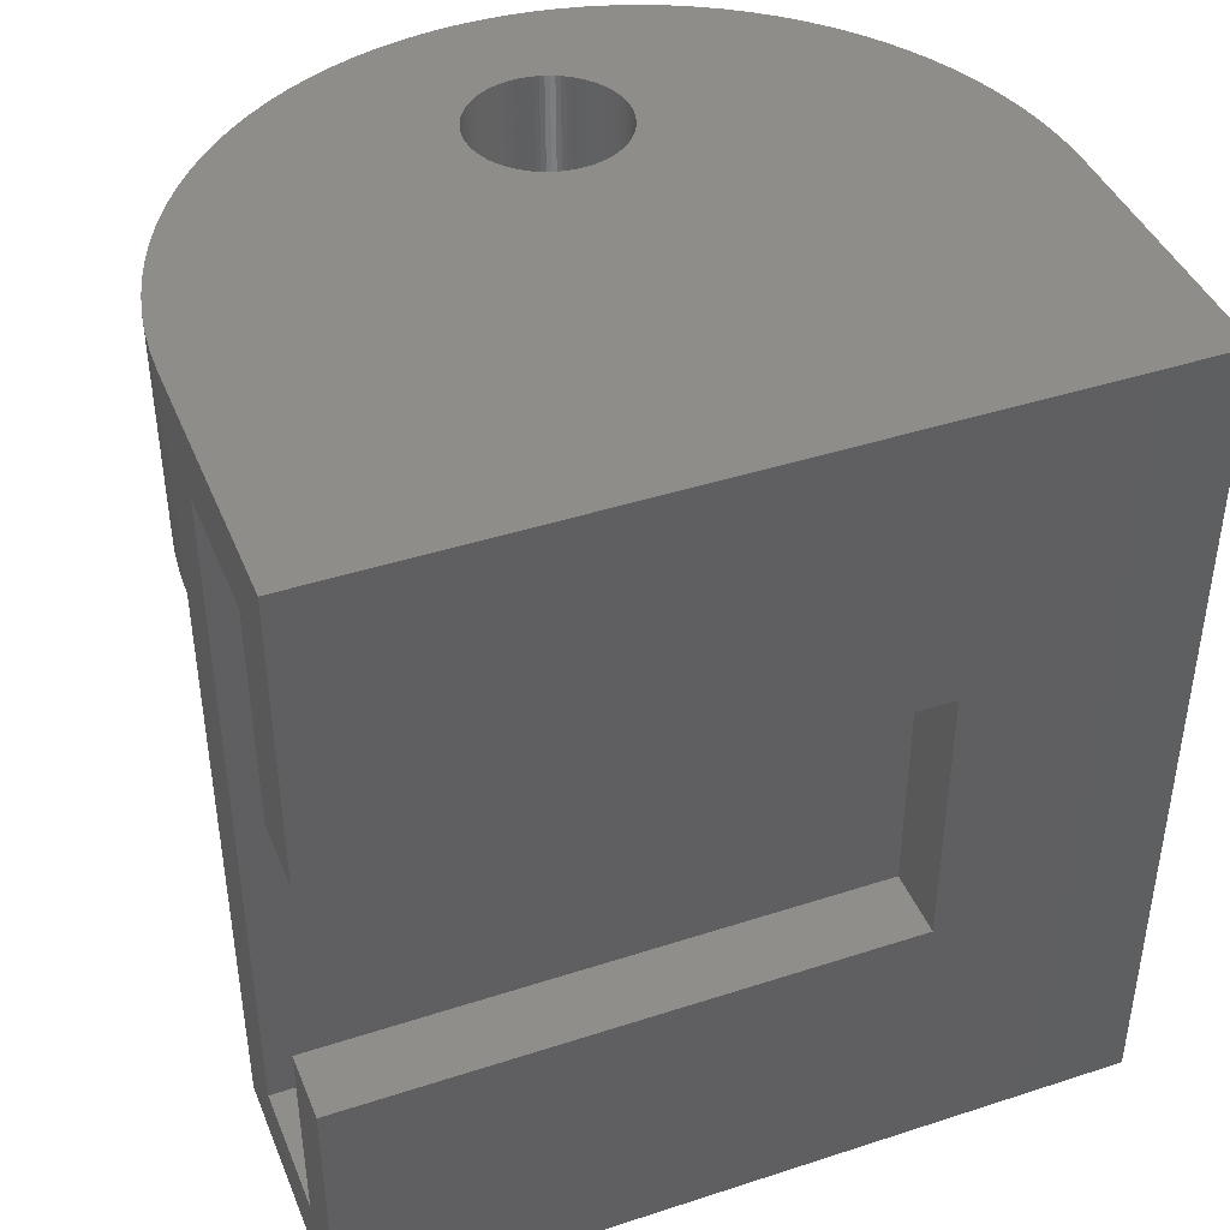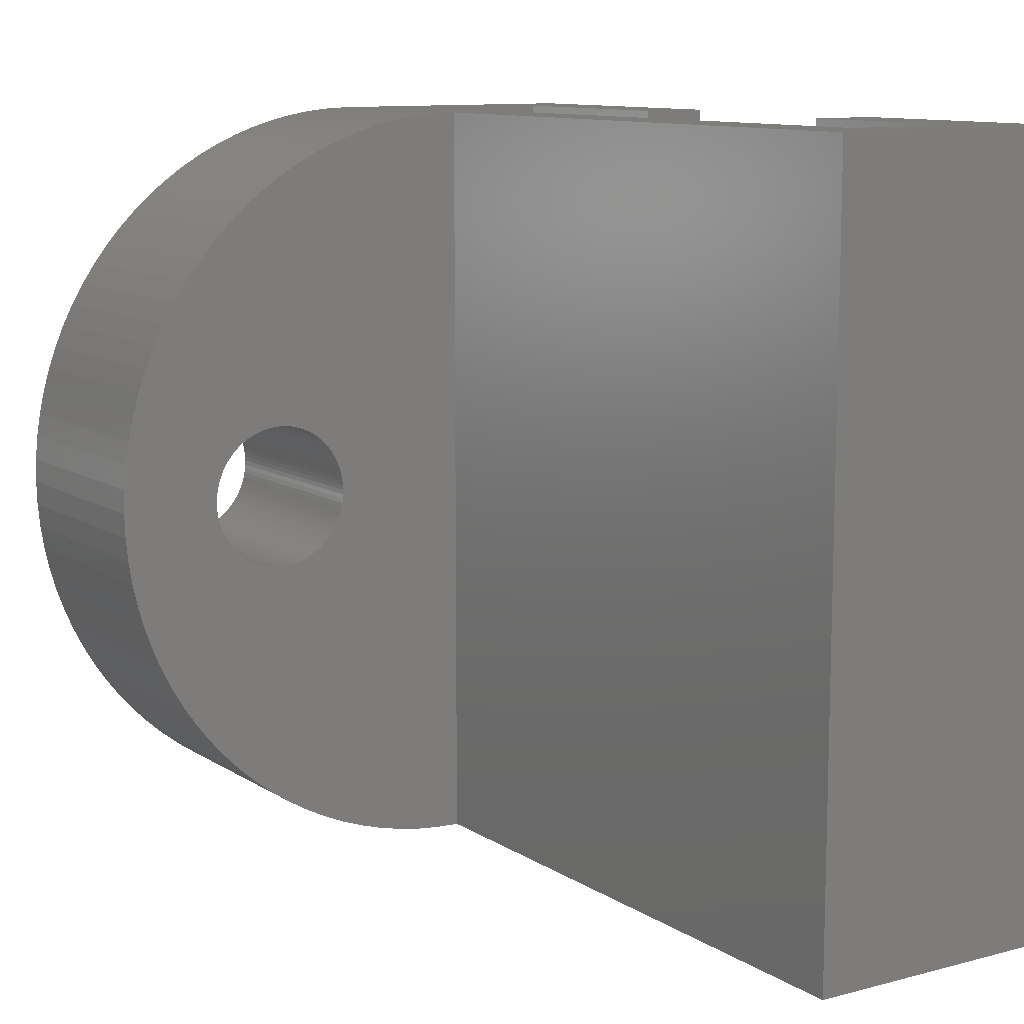
<metadata>
{"format":"stl","ext":"stl","renderer":"f3d","projection":"perspective","resolution":1024,"background":"white","views":[{"elev":42.2,"azim":68.7,"up":"+Y"},{"elev":10.7,"azim":-33.2,"up":"+Z"}]}
</metadata>
<code>
# stl→obj: 357 verts, 843 faces
v 0 22.5 28
v 0 22.5 23.58
v 0 0 28
v 0 22.5 1.857e-15
v 0 30.5 0
v 0 0 0
v 0 30.5 6.498
v 0 30.5 1.414e-15
v 0 30.5 28
v 0 22.5 10.43
v 0 22.5 1.732
v 0 30.5 8.082e-17
v 9.75 10 28
v 7.25 10 28
v 7.25 2.5 28
v 2.5 28 28
v 2.5 2.5 28
v 9.75 0 28
v 7.25 28 28
v 8.573e-16 30.5 28
v 9.75 20 28
v 7.25 20 28
v 9.75 30.5 28
v 9.75 20 8
v 9.75 0 0
v 9.75 30.5 0
v 9.75 10 8
v 0.001 30.5 6.498
v 0.001 30.5 28
v 1.248e-15 30.5 28
v 4.669e-16 30.5 28
v 4.5 24.25 0
v 4.5 6.25 0
v 5.5 6.25 0
v 5.5 24.25 0
v 2.5 28 2.5
v 2.5 2.5 2.5
v 7.25 20 8
v 7.25 28 2.5
v 7.25 2.5 2.5
v 7.25 10 8
v 4.5 24.25 2.5
v 5.5 6.25 2.5
v 4.5 6.25 2.5
v 5.5 24.25 2.5
v -10.21 30.5 23.58
v -10.21 22.5 23.58
v -9.584 22.5 24.21
v -8.924 22.5 3.213
v -9.584 22.5 3.794
v -9.584 30.5 3.794
v -8.924 30.5 3.213
v 0.001 30.5 22.23
v -11.33 30.5 22.23
v -10.79 30.5 22.92
v -9.584 30.5 24.21
v -8.924 30.5 24.79
v -8.229 30.5 25.33
v -7.502 30.5 25.82
v -6.745 30.5 26.27
v -5.961 30.5 26.67
v -5.154 30.5 27.02
v -4.326 30.5 27.31
v -3.482 30.5 27.56
v -2.623 30.5 27.75
v -1.755 30.5 27.89
v -0.8791 30.5 27.97
v -4.326 22.5 27.31
v -3.482 22.5 27.56
v -13.31 22.5 18.33
v -13.56 22.5 17.48
v -6.745 22.5 1.732
v -7.502 22.5 2.179
v -8.229 22.5 2.674
v -8.229 30.5 2.674
v -7.502 30.5 2.179
v -2.572e-15 22.5 1.776e-15
v -2.572e-15 30.5 0
v -13.56 22.5 10.52
v -13.75 30.5 11.38
v -13.56 30.5 10.52
v -13.97 22.5 14.88
v -14 22.5 14
v -11.33 30.5 5.771
v -11.82 22.5 6.498
v -11.82 30.5 6.498
v -0.8791 22.5 0.02763
v -1.755 22.5 0.1104
v -1.755 30.5 0.1104
v -0.8791 30.5 0.02763
v -0.8791 22.5 27.97
v 0.001 30.5 14.53
v -13.31 30.5 9.674
v -8.229 22.5 25.33
v -7.502 22.5 25.82
v -2.623 22.5 27.75
v -13.97 22.5 13.12
v -14 30.5 14
v -13.97 30.5 13.12
v -13.89 22.5 12.25
v -13.89 30.5 12.25
v -11.82 30.5 21.5
v -11.82 22.5 21.5
v -11.33 22.5 22.23
v -13.56 30.5 17.48
v -13.31 30.5 18.33
v -13.02 30.5 19.15
v -5.154 30.5 0.9831
v -4.326 30.5 0.6852
v -5.961 22.5 1.332
v -4.326 22.5 0.6852
v -5.154 22.5 0.9831
v -3.482 22.5 0.4398
v -2.623 22.5 0.248
v -5.961 30.5 1.332
v -10.21 22.5 4.416
v -10.21 30.5 4.416
v -10.79 30.5 5.076
v -8.927 22.5 16.32
v -9.044 22.5 16.25
v -8.778 22.5 16.4
v -5.047 22.5 13.5
v -5.021 22.5 13.67
v -8.626 22.5 16.46
v -8.469 22.5 16.52
v -8.309 22.5 16.57
v -8.147 22.5 16.6
v -7.982 22.5 16.63
v -7.816 22.5 16.64
v -7.65 22.5 16.65
v -7.484 22.5 16.64
v -7.318 22.5 16.63
v -7.153 22.5 16.6
v -6.991 22.5 16.57
v -6.831 22.5 16.52
v -6.674 22.5 16.46
v -6.522 22.5 16.4
v -6.373 22.5 16.32
v -6.23 22.5 16.24
v -6.092 22.5 16.14
v -5.961 22.5 16.04
v -5.836 22.5 15.93
v -5.718 22.5 15.81
v -5.608 22.5 15.69
v -5.506 22.5 15.56
v -5.413 22.5 15.42
v -5.328 22.5 15.28
v -5.252 22.5 15.13
v -5.186 22.5 14.98
v -5.13 22.5 14.82
v -5.083 22.5 14.66
v -5.047 22.5 14.5
v -5.021 22.5 14.33
v -5.005 22.5 14.17
v -5 22.5 14
v -5.005 22.5 13.83
v -5.083 22.5 13.34
v -5.13 22.5 13.18
v -5.186 22.5 13.02
v -5.252 22.5 12.87
v -5.328 22.5 12.72
v -5.413 22.5 12.58
v -5.506 22.5 12.44
v -5.608 22.5 12.31
v -5.718 22.5 12.19
v -5.836 22.5 12.07
v -5.961 22.5 11.96
v -6.092 22.5 11.86
v -6.23 22.5 11.76
v -6.373 22.5 11.68
v -6.522 22.5 11.6
v -6.674 22.5 11.54
v -6.831 22.5 11.48
v -6.991 22.5 11.43
v -7.153 22.5 11.4
v -7.318 22.5 11.37
v -7.484 22.5 11.36
v -7.65 22.5 11.35
v -7.816 22.5 11.36
v -7.982 22.5 11.37
v -8.147 22.5 11.4
v -8.28 22.5 11.43
v -11.33 22.5 5.771
v -13.75 22.5 11.38
v -5.961 22.5 26.67
v -8.924 22.5 24.79
v -12.67 30.5 8.039
v -13.02 30.5 8.846
v -12.27 22.5 7.255
v -13.75 22.5 16.62
v -13.89 22.5 15.75
v -8.927 22.5 11.68
v -8.974 22.5 11.71
v -8.778 22.5 11.6
v -8.614 22.5 11.53
v -8.626 22.5 11.54
v -9.794 22.5 15.56
v -9.825 22.5 15.51
v -9.692 22.5 15.69
v -9.582 22.5 15.81
v -9.464 22.5 15.93
v -9.455 22.5 15.94
v -10.79 22.5 22.92
v -9.339 22.5 16.04
v -9.208 22.5 16.14
v -9.07 22.5 16.24
v -8.469 22.5 11.48
v -8.309 22.5 11.43
v -12.27 30.5 20.74
v -12.27 22.5 20.74
v -3.482 30.5 0.4398
v -10.29 30.5 14.17
v -8.927 30.5 11.68
v -8.778 30.5 11.6
v -10.3 30.5 14
v -10.29 30.5 13.83
v -6.373 30.5 11.68
v -6.23 30.5 11.76
v -10.28 30.5 13.67
v -10.25 30.5 13.5
v -10.22 30.5 13.34
v -10.17 30.5 13.18
v -10.11 30.5 13.02
v -10.05 30.5 12.87
v -9.972 30.5 12.72
v -9.887 30.5 12.58
v -9.794 30.5 12.44
v -9.692 30.5 12.31
v -9.582 30.5 12.19
v -9.464 30.5 12.07
v -9.339 30.5 11.96
v -9.208 30.5 11.86
v -9.07 30.5 11.76
v -8.626 30.5 11.54
v -8.469 30.5 11.48
v -8.309 30.5 11.43
v -8.147 30.5 11.4
v -7.982 30.5 11.37
v -7.816 30.5 11.36
v -7.65 30.5 11.35
v -7.484 30.5 11.36
v -7.318 30.5 11.37
v -7.153 30.5 11.4
v -6.991 30.5 11.43
v -6.831 30.5 11.48
v -6.674 30.5 11.54
v -6.522 30.5 11.6
v -6.092 30.5 11.86
v -5.961 30.5 11.96
v -5.836 30.5 12.07
v -5.718 30.5 15.81
v -5.836 30.5 15.93
v -5.718 30.5 12.19
v -5.608 30.5 12.31
v -5.506 30.5 12.44
v -5.413 30.5 12.58
v -5.328 30.5 12.72
v -5.252 30.5 12.87
v -5.186 30.5 13.02
v -5.13 30.5 13.18
v -5.083 30.5 13.34
v -5.047 30.5 13.5
v -5.021 30.5 13.67
v -5.005 30.5 13.83
v -5 30.5 14
v -5.005 30.5 14.17
v -5.021 30.5 14.33
v -5.047 30.5 14.5
v -5.083 30.5 14.66
v -5.13 30.5 14.82
v -5.186 30.5 14.98
v -5.252 30.5 15.13
v -5.328 30.5 15.28
v -5.413 30.5 15.42
v -5.506 30.5 15.56
v -5.608 30.5 15.69
v -5.961 30.5 16.04
v -6.092 30.5 16.14
v -6.23 30.5 16.24
v -6.373 30.5 16.32
v -6.522 30.5 16.4
v -6.674 30.5 16.46
v -6.831 30.5 16.52
v -6.991 30.5 16.57
v -7.153 30.5 16.6
v -7.318 30.5 16.63
v -7.484 30.5 16.64
v -7.65 30.5 16.65
v -7.816 30.5 16.64
v -7.982 30.5 16.63
v -8.147 30.5 16.6
v -8.309 30.5 16.57
v -8.469 30.5 16.52
v -8.626 30.5 16.46
v -8.778 30.5 16.4
v -8.927 30.5 16.32
v -9.07 30.5 16.24
v -9.208 30.5 16.14
v -9.339 30.5 16.04
v -9.464 30.5 15.93
v -9.582 30.5 15.81
v -9.692 30.5 15.69
v -9.794 30.5 15.56
v -9.887 30.5 15.42
v -9.972 30.5 15.28
v -10.05 30.5 15.13
v -10.11 30.5 14.98
v -10.17 30.5 14.82
v -10.22 30.5 14.66
v -10.25 30.5 14.5
v -10.28 30.5 14.33
v -12.67 22.5 8.039
v -12.27 30.5 7.255
v -6.745 22.5 26.27
v -10.79 22.5 5.076
v -13.31 22.5 9.674
v -9.887 22.5 12.58
v -9.905 22.5 12.61
v -9.794 22.5 12.44
v -9.379 22.5 11.99
v -9.464 22.5 12.07
v -9.582 22.5 12.19
v -9.692 22.5 12.31
v -10.3 22.5 14
v -10.3 22.5 13.97
v -10.29 22.5 14.17
v -10.28 22.5 14.33
v -10.25 22.5 14.5
v -10.22 22.5 14.66
v -10.17 22.5 14.82
v -10.13 22.5 14.93
v -9.339 22.5 11.96
v -9.208 22.5 11.86
v -9.07 22.5 11.76
v -10.11 22.5 14.98
v -10.05 22.5 15.13
v -9.972 22.5 15.28
v -9.887 22.5 15.42
v -13.75 30.5 16.62
v -13.89 30.5 15.75
v -10.11 22.5 13.02
v -10.17 22.5 13.18
v -10.22 22.5 13.34
v -10.25 22.5 13.5
v -12.67 22.5 19.96
v -9.972 22.5 12.72
v -10.28 22.5 13.67
v -10.05 22.5 12.87
v -10.29 22.5 13.83
v -13.02 22.5 19.15
v -2.623 30.5 0.248
v -6.745 30.5 1.732
v -5.154 22.5 27.02
v -1.755 22.5 27.89
v -13.02 22.5 8.846
v -13.97 30.5 14.88
v -12.67 30.5 19.96
f 1 2 3
f 4 5 6
f 7 5 8
f 9 1 3
f 3 2 10
f 3 10 6
f 10 11 6
f 8 5 12
f 11 4 6
f 12 5 4
f 13 14 15
f 16 9 17
f 17 9 3
f 18 15 3
f 18 13 15
f 15 17 3
f 19 20 16
f 21 19 22
f 20 9 16
f 23 19 21
f 23 20 19
f 24 25 26
f 27 18 25
f 23 21 24
f 23 24 26
f 13 18 27
f 24 27 25
f 28 5 7
f 29 23 28
f 28 26 5
f 23 26 28
f 20 29 30
f 23 29 20
f 20 31 9
f 32 33 5
f 33 25 6
f 26 32 5
f 34 25 33
f 5 33 6
f 35 26 34
f 26 25 34
f 32 26 35
f 3 6 25
f 18 3 25
f 36 16 17
f 37 36 17
f 38 39 40
f 15 14 41
f 40 15 41
f 22 19 38
f 19 39 38
f 38 40 41
f 39 19 16
f 36 39 16
f 42 39 36
f 43 40 39
f 37 44 36
f 45 39 42
f 43 39 45
f 44 40 43
f 36 44 42
f 37 40 44
f 17 15 40
f 37 17 40
f 24 21 22
f 38 24 22
f 27 24 38
f 41 27 38
f 14 13 27
f 41 14 27
f 32 42 44
f 33 32 44
f 43 45 35
f 34 43 35
f 35 45 42
f 32 35 42
f 44 43 34
f 33 44 34
f 46 47 48
f 49 50 51
f 52 49 51
f 53 54 55
f 56 53 46
f 46 53 55
f 57 53 56
f 58 53 57
f 59 53 58
f 60 53 59
f 61 53 60
f 62 53 61
f 63 53 62
f 64 53 63
f 65 53 64
f 66 53 65
f 67 53 66
f 20 53 67
f 29 53 20
f 68 47 69
f 70 71 72
f 73 74 75
f 76 73 75
f 12 77 78
f 12 4 77
f 79 80 81
f 82 83 72
f 84 85 86
f 87 88 89
f 90 87 89
f 67 91 9
f 31 20 9
f 20 67 9
f 92 54 53
f 93 79 81
f 94 47 95
f 64 69 96
f 65 64 96
f 97 83 98
f 99 97 98
f 80 100 101
f 102 103 104
f 54 102 104
f 54 105 106
f 54 106 107
f 108 86 109
f 74 49 52
f 75 74 52
f 11 72 110
f 111 11 112
f 112 11 110
f 113 11 111
f 114 11 113
f 88 11 114
f 87 11 88
f 77 11 87
f 4 11 77
f 115 86 108
f 50 116 117
f 51 50 117
f 118 86 117
f 2 47 10
f 119 47 120
f 121 47 119
f 122 10 123
f 124 47 121
f 124 47 124
f 125 47 124
f 125 47 125
f 126 47 125
f 127 47 126
f 128 47 127
f 128 47 128
f 128 47 128
f 129 47 128
f 130 47 129
f 130 47 130
f 130 47 130
f 131 47 130
f 132 47 131
f 132 47 132
f 132 47 132
f 133 47 132
f 134 47 133
f 135 47 134
f 135 47 135
f 136 47 135
f 136 47 136
f 137 47 136
f 138 47 137
f 139 47 138
f 140 47 139
f 140 47 140
f 141 47 140
f 141 47 141
f 142 47 141
f 143 47 142
f 144 47 143
f 10 47 144
f 10 144 145
f 10 145 146
f 10 146 147
f 10 147 148
f 10 148 149
f 10 149 150
f 10 150 151
f 10 151 152
f 10 152 153
f 10 153 154
f 10 154 155
f 10 155 156
f 10 156 123
f 157 10 122
f 158 10 157
f 159 10 158
f 160 10 159
f 160 10 160
f 161 10 160
f 162 10 161
f 162 10 162
f 163 10 162
f 164 10 163
f 165 10 164
f 166 10 165
f 167 10 166
f 168 10 167
f 168 10 168
f 169 10 168
f 170 10 169
f 170 10 170
f 171 10 170
f 172 72 171
f 173 72 172
f 173 72 173
f 174 72 173
f 175 72 174
f 176 72 175
f 176 72 176
f 176 72 176
f 177 72 176
f 178 72 177
f 178 72 178
f 178 72 178
f 179 72 178
f 180 72 179
f 180 72 180
f 72 10 171
f 181 72 180
f 72 180 180
f 72 181 182
f 72 11 10
f 91 47 1
f 183 85 84
f 79 184 80
f 61 185 62
f 57 186 58
f 187 188 54
f 72 189 85
f 190 191 72
f 71 190 72
f 192 193 72
f 194 192 72
f 195 196 72
f 196 196 72
f 196 194 72
f 197 104 198
f 199 200 104
f 197 199 104
f 200 200 104
f 200 201 104
f 201 202 104
f 202 203 104
f 204 203 202
f 204 205 203
f 204 204 203
f 205 205 203
f 205 206 203
f 206 120 203
f 120 47 203
f 207 195 72
f 207 207 72
f 182 208 72
f 208 207 72
f 207 207 72
f 105 71 106
f 209 210 103
f 102 209 103
f 72 49 74
f 72 50 49
f 72 74 73
f 113 111 109
f 211 113 109
f 112 110 115
f 108 112 115
f 117 86 51
f 51 86 52
f 212 86 54
f 28 7 92
f 213 214 86
f 214 214 86
f 215 216 86
f 217 218 7
f 216 219 86
f 219 220 86
f 220 221 86
f 221 222 86
f 222 223 86
f 223 224 86
f 224 225 86
f 225 226 86
f 226 226 86
f 226 227 86
f 227 228 86
f 228 229 86
f 229 230 86
f 230 231 86
f 231 232 86
f 232 233 86
f 233 213 86
f 213 213 86
f 214 234 86
f 234 234 86
f 234 235 86
f 235 236 86
f 236 236 86
f 236 237 86
f 237 237 86
f 237 238 86
f 238 239 86
f 239 239 86
f 239 239 86
f 239 240 86
f 240 241 86
f 241 241 86
f 241 241 86
f 241 242 86
f 242 243 86
f 243 243 86
f 243 7 86
f 244 7 243
f 244 7 244
f 245 7 244
f 246 7 245
f 247 7 246
f 217 7 247
f 218 218 7
f 218 218 7
f 218 248 7
f 248 249 7
f 249 250 7
f 251 252 92
f 253 7 250
f 254 7 253
f 255 7 254
f 256 7 255
f 257 7 256
f 92 7 257
f 92 257 257
f 92 257 257
f 92 257 258
f 92 258 259
f 92 259 260
f 92 260 261
f 92 261 262
f 92 262 263
f 92 263 264
f 92 264 265
f 92 265 266
f 92 266 267
f 92 267 268
f 92 268 269
f 92 269 270
f 92 270 271
f 92 271 272
f 92 272 273
f 92 273 274
f 92 274 275
f 92 276 251
f 92 275 276
f 252 252 92
f 252 277 92
f 277 278 92
f 278 279 92
f 279 279 92
f 279 54 92
f 280 54 279
f 281 54 280
f 281 54 281
f 282 54 281
f 283 54 282
f 284 54 283
f 284 54 284
f 285 54 284
f 285 54 285
f 286 54 285
f 287 54 286
f 287 54 287
f 287 54 287
f 288 54 287
f 289 54 288
f 289 54 289
f 289 54 289
f 290 54 289
f 291 54 290
f 291 54 291
f 292 54 291
f 292 54 292
f 293 54 292
f 294 54 293
f 295 54 294
f 295 54 295
f 296 54 295
f 297 54 296
f 297 54 297
f 298 54 297
f 299 54 298
f 300 54 299
f 300 54 300
f 300 54 300
f 301 54 300
f 302 54 301
f 303 54 302
f 304 54 303
f 305 54 304
f 306 54 305
f 307 54 306
f 308 54 307
f 309 54 308
f 310 54 309
f 311 54 310
f 212 54 311
f 215 86 212
f 78 86 7
f 8 78 7
f 1 47 2
f 54 104 203
f 72 312 189
f 189 312 187
f 313 189 187
f 67 66 91
f 314 47 185
f 69 47 96
f 95 47 314
f 57 48 186
f 57 56 48
f 186 47 94
f 84 86 118
f 72 116 50
f 315 183 84
f 118 315 84
f 72 79 316
f 316 79 93
f 72 184 79
f 100 97 99
f 101 100 99
f 191 82 72
f 317 318 72
f 319 317 72
f 320 321 72
f 321 322 72
f 322 323 72
f 323 319 72
f 324 210 325
f 326 327 210
f 324 326 210
f 327 328 210
f 328 329 210
f 329 330 210
f 330 331 210
f 331 103 210
f 332 320 72
f 333 332 72
f 193 334 72
f 334 334 72
f 334 333 72
f 335 103 331
f 336 337 103
f 335 336 103
f 337 338 103
f 338 198 103
f 198 104 103
f 339 340 190
f 341 342 72
f 343 344 345
f 318 346 72
f 344 347 345
f 346 346 72
f 346 346 72
f 346 348 72
f 348 341 72
f 72 342 345
f 342 343 345
f 347 349 345
f 349 325 345
f 325 210 345
f 313 187 54
f 188 93 54
f 350 70 72
f 109 86 211
f 351 86 89
f 72 76 352
f 72 73 76
f 111 112 108
f 109 111 108
f 110 72 352
f 115 110 352
f 211 86 351
f 29 20 30
f 81 80 54
f 93 81 54
f 86 313 54
f 85 189 313
f 86 85 313
f 62 185 353
f 96 47 354
f 59 95 314
f 60 59 314
f 56 46 48
f 48 47 186
f 72 183 315
f 72 85 183
f 72 315 116
f 116 315 118
f 117 116 118
f 72 316 355
f 355 316 93
f 72 97 100
f 72 83 97
f 101 99 54
f 80 101 54
f 72 100 184
f 184 100 80
f 340 82 191
f 340 356 82
f 105 190 71
f 105 339 190
f 340 191 190
f 356 83 82
f 356 98 83
f 54 98 356
f 106 71 70
f 106 70 350
f 107 106 350
f 54 209 102
f 357 345 209
f 46 203 47
f 46 55 203
f 187 355 188
f 355 93 188
f 209 345 210
f 357 107 345
f 52 86 75
f 75 86 76
f 76 86 352
f 352 86 115
f 114 113 211
f 351 114 211
f 9 91 1
f 185 47 353
f 63 68 69
f 64 63 69
f 354 47 91
f 66 354 91
f 65 96 354
f 66 65 354
f 72 355 312
f 312 355 187
f 54 356 340
f 99 98 54
f 55 54 203
f 345 350 72
f 107 350 345
f 54 357 209
f 54 107 357
f 12 78 8
f 77 87 90
f 78 77 90
f 88 114 351
f 89 88 351
f 353 47 68
f 62 353 68
f 63 62 68
f 61 314 185
f 61 60 314
f 58 186 94
f 58 94 95
f 59 58 95
f 54 339 105
f 54 340 339
f 89 86 90
f 90 86 78
f 29 92 53
f 266 265 155
f 154 266 155
f 286 132 132
f 287 286 132
f 272 271 149
f 148 272 149
f 273 272 148
f 147 273 148
f 175 243 243
f 176 175 243
f 275 274 146
f 145 275 146
f 287 287 131
f 130 287 131
f 139 279 140
f 139 279 279
f 301 300 200
f 200 301 200
f 127 291 128
f 127 291 291
f 121 295 124
f 121 295 295
f 179 239 239
f 179 178 239
f 274 273 147
f 146 274 147
f 252 251 143
f 142 252 143
f 276 275 145
f 144 276 145
f 288 130 130
f 289 288 130
f 288 287 130
f 130 288 130
f 285 284 134
f 133 285 134
f 285 285 133
f 132 285 133
f 286 285 132
f 132 286 132
f 283 282 136
f 135 283 136
f 280 279 139
f 138 280 139
f 278 277 141
f 140 278 141
f 215 212 326
f 324 215 326
f 212 311 327
f 326 212 327
f 310 309 329
f 328 310 329
f 331 307 335
f 330 308 331
f 331 308 307
f 309 308 330
f 329 309 330
f 307 306 336
f 335 307 336
f 302 301 200
f 199 302 200
f 290 289 128
f 128 290 128
f 296 295 121
f 119 296 121
f 292 291 127
f 126 292 127
f 155 265 264
f 156 155 264
f 123 263 262
f 122 123 262
f 161 257 257
f 161 160 257
f 170 218 217
f 170 170 217
f 163 255 254
f 164 163 254
f 180 180 238
f 237 180 238
f 195 207 234
f 196 195 234
f 234 196 234
f 346 226 225
f 346 346 225
f 319 227 226
f 317 319 226
f 343 221 220
f 344 343 220
f 177 241 241
f 178 177 241
f 177 241 241
f 177 176 241
f 176 176 242
f 241 176 242
f 268 267 153
f 152 268 153
f 251 276 144
f 143 251 144
f 131 287 132
f 131 287 287
f 283 135 135
f 284 283 135
f 282 281 136
f 136 282 136
f 278 140 140
f 279 278 140
f 198 303 197
f 338 304 198
f 198 304 303
f 303 302 199
f 197 303 199
f 129 289 130
f 129 289 289
f 289 289 129
f 128 289 129
f 298 297 205
f 205 298 205
f 293 292 125
f 125 293 125
f 156 264 263
f 123 156 263
f 158 260 259
f 159 158 259
f 159 259 258
f 160 159 258
f 170 217 247
f 171 170 247
f 164 254 253
f 165 164 253
f 161 257 257
f 162 161 257
f 178 241 240
f 178 178 240
f 178 178 240
f 239 178 240
f 179 239 239
f 180 179 239
f 334 213 233
f 334 334 233
f 333 232 231
f 332 333 231
f 320 332 231
f 321 320 230
f 230 320 231
f 334 233 232
f 333 334 232
f 321 230 229
f 322 321 229
f 348 224 223
f 341 348 223
f 344 220 219
f 347 344 219
f 325 349 216
f 324 325 215
f 215 325 216
f 176 243 242
f 176 176 242
f 173 173 245
f 244 173 245
f 175 244 243
f 175 174 244
f 172 246 245
f 173 172 245
f 171 247 246
f 172 171 246
f 269 268 152
f 151 269 152
f 267 266 154
f 153 267 154
f 134 284 135
f 134 284 284
f 281 280 138
f 137 281 138
f 281 281 137
f 136 281 137
f 252 252 142
f 141 252 142
f 311 310 328
f 327 311 328
f 306 305 337
f 336 306 337
f 297 297 206
f 205 297 206
f 120 296 119
f 206 297 120
f 120 297 296
f 300 300 201
f 200 300 201
f 292 292 126
f 125 292 126
f 290 128 128
f 291 290 128
f 157 261 260
f 158 157 260
f 122 262 261
f 157 122 261
f 160 160 258
f 257 160 258
f 169 218 218
f 170 169 218
f 168 168 248
f 218 168 248
f 167 249 248
f 168 167 248
f 166 250 249
f 167 166 249
f 165 253 250
f 166 165 250
f 162 256 255
f 163 162 255
f 196 196 234
f 214 196 234
f 194 214 213
f 192 194 213
f 207 236 235
f 207 207 235
f 207 207 235
f 234 207 235
f 346 346 225
f 224 346 225
f 348 346 224
f 226 317 226
f 346 318 226
f 226 318 317
f 323 228 227
f 319 323 227
f 322 229 228
f 323 322 228
f 342 222 221
f 343 342 221
f 341 223 222
f 342 341 222
f 347 219 216
f 349 347 216
f 174 244 244
f 174 173 244
f 270 269 151
f 150 270 151
f 271 270 150
f 149 271 150
f 277 252 141
f 141 277 141
f 305 304 338
f 337 305 338
f 299 298 205
f 204 299 205
f 299 204 204
f 300 299 204
f 294 124 124
f 295 294 124
f 294 293 125
f 124 294 125
f 169 218 218
f 169 168 218
f 162 257 256
f 162 162 256
f 180 239 238
f 180 180 238
f 181 237 237
f 181 180 237
f 194 214 214
f 194 196 214
f 202 300 204
f 201 300 300
f 202 201 300
f 208 236 236
f 207 208 236
f 182 181 237
f 208 182 236
f 236 182 237
f 213 192 213
f 334 193 213
f 213 193 192

</code>
